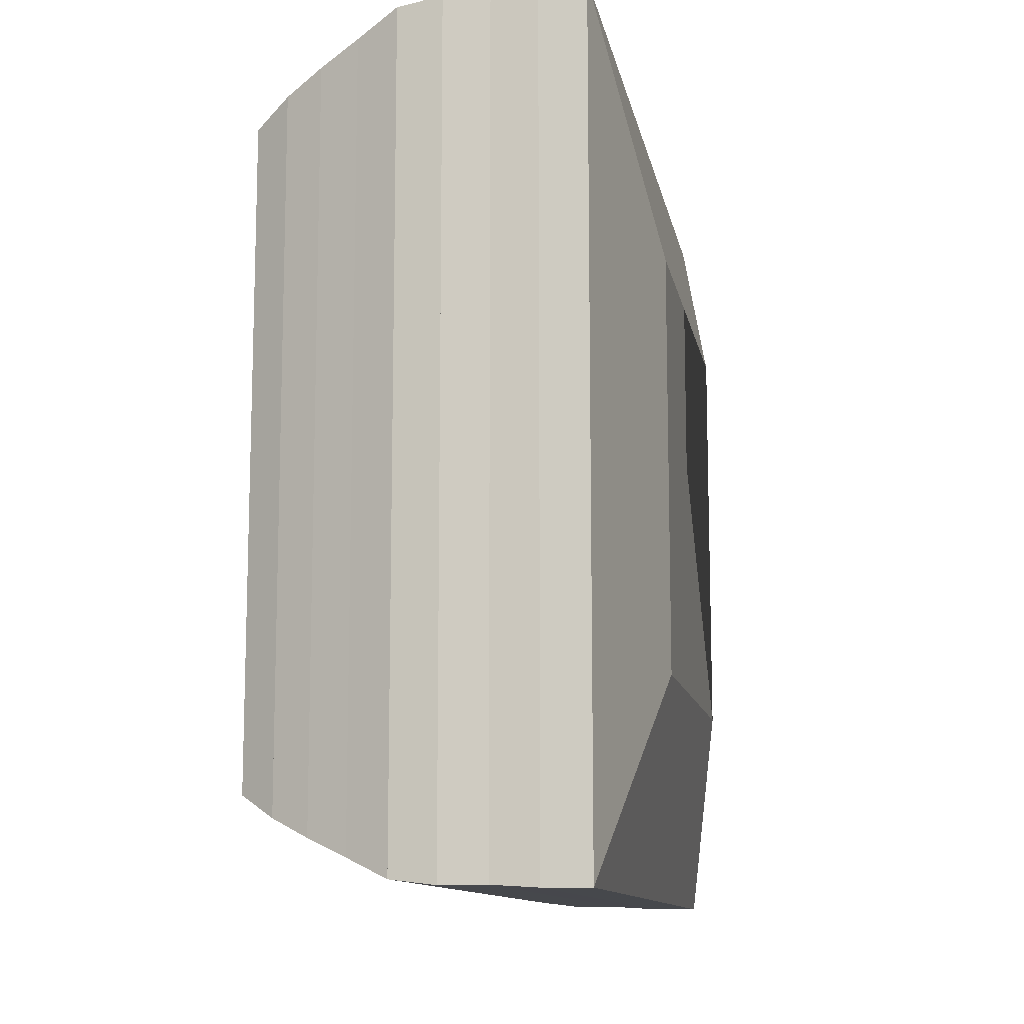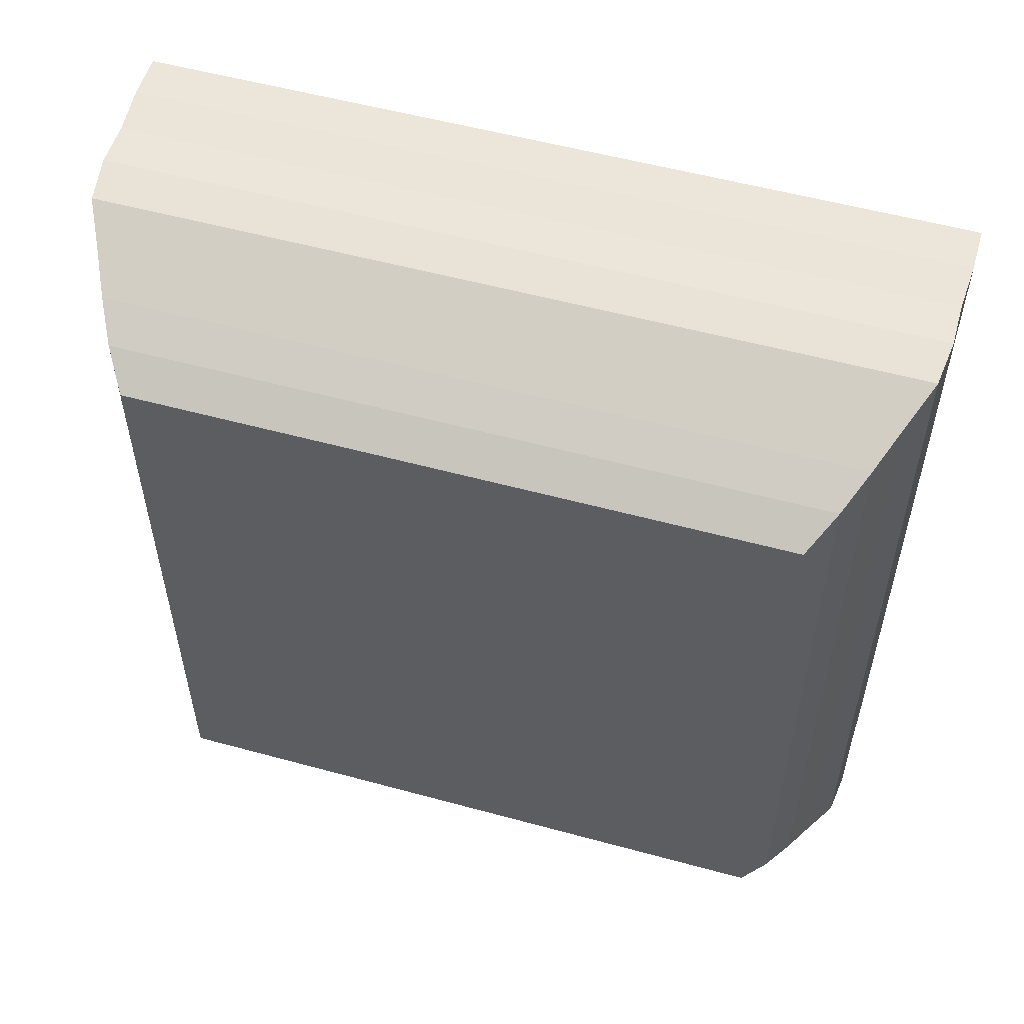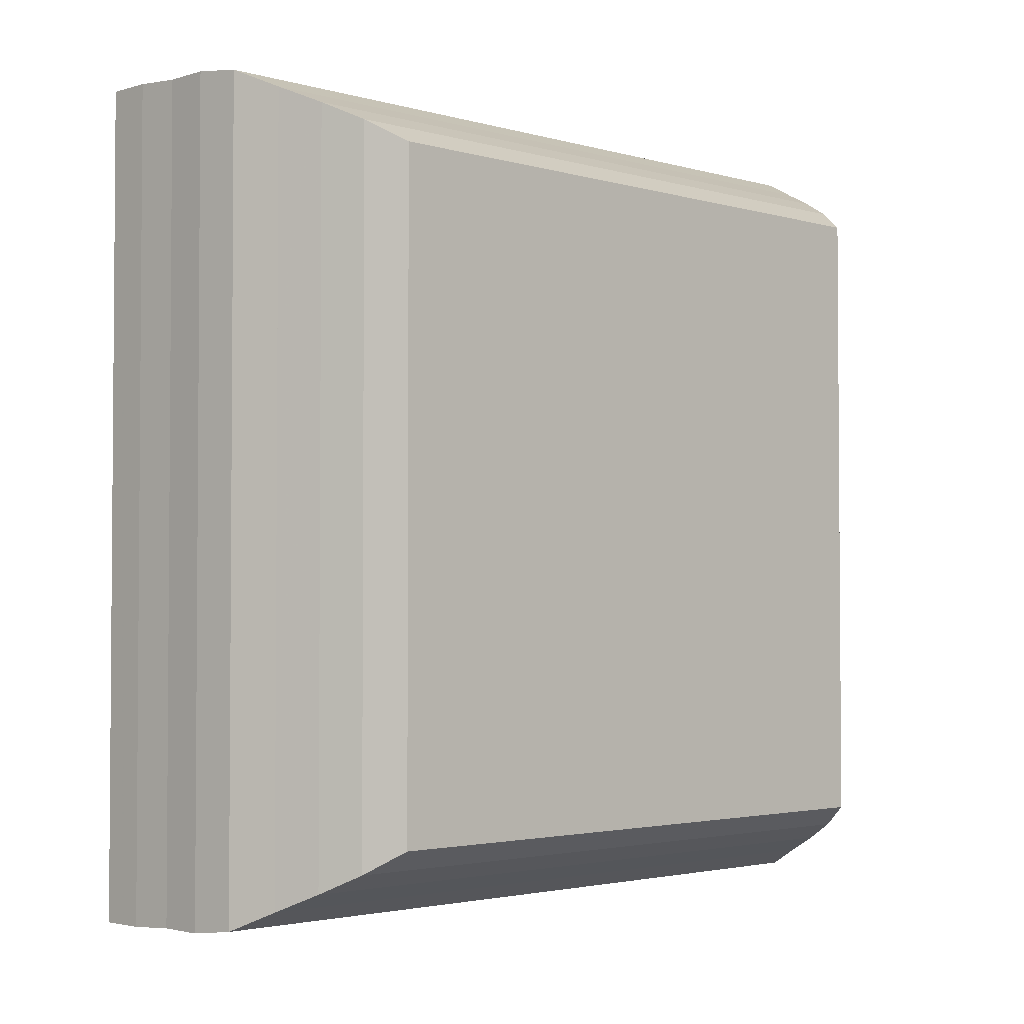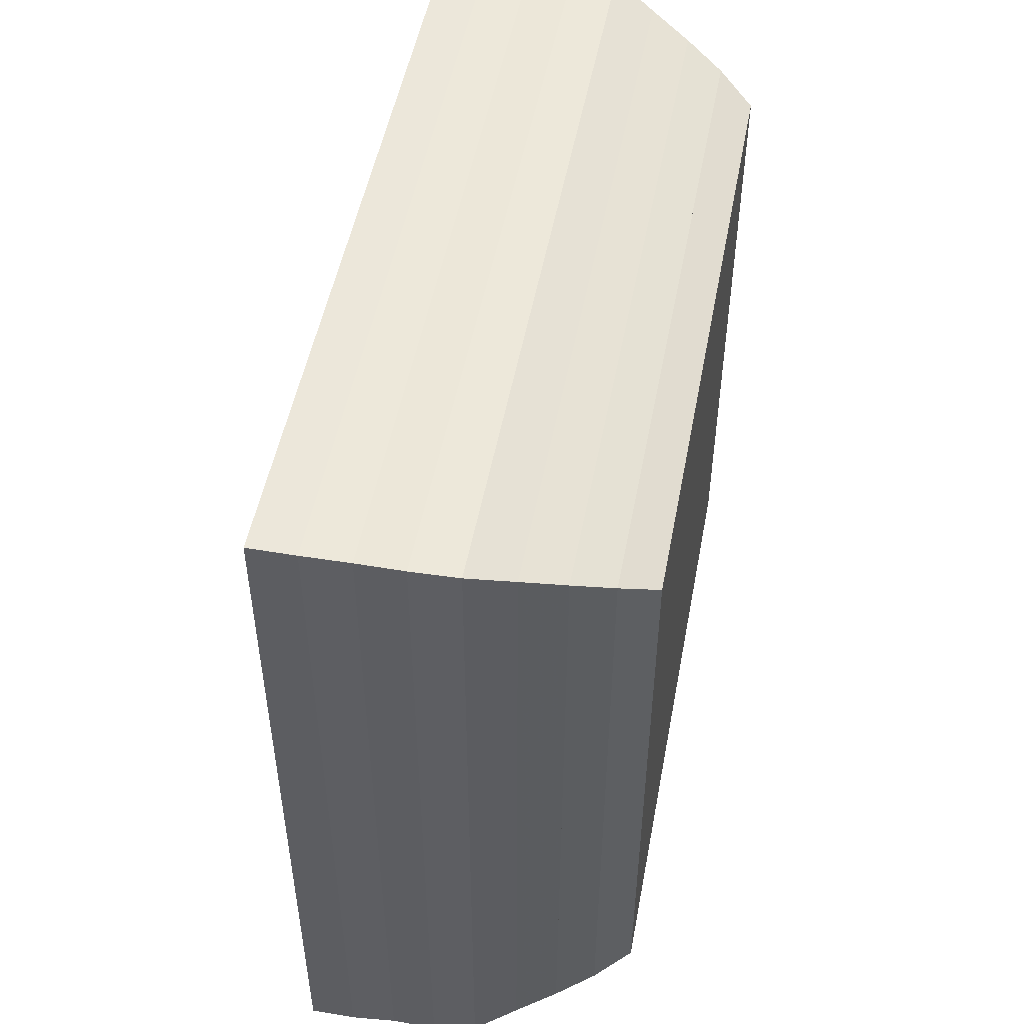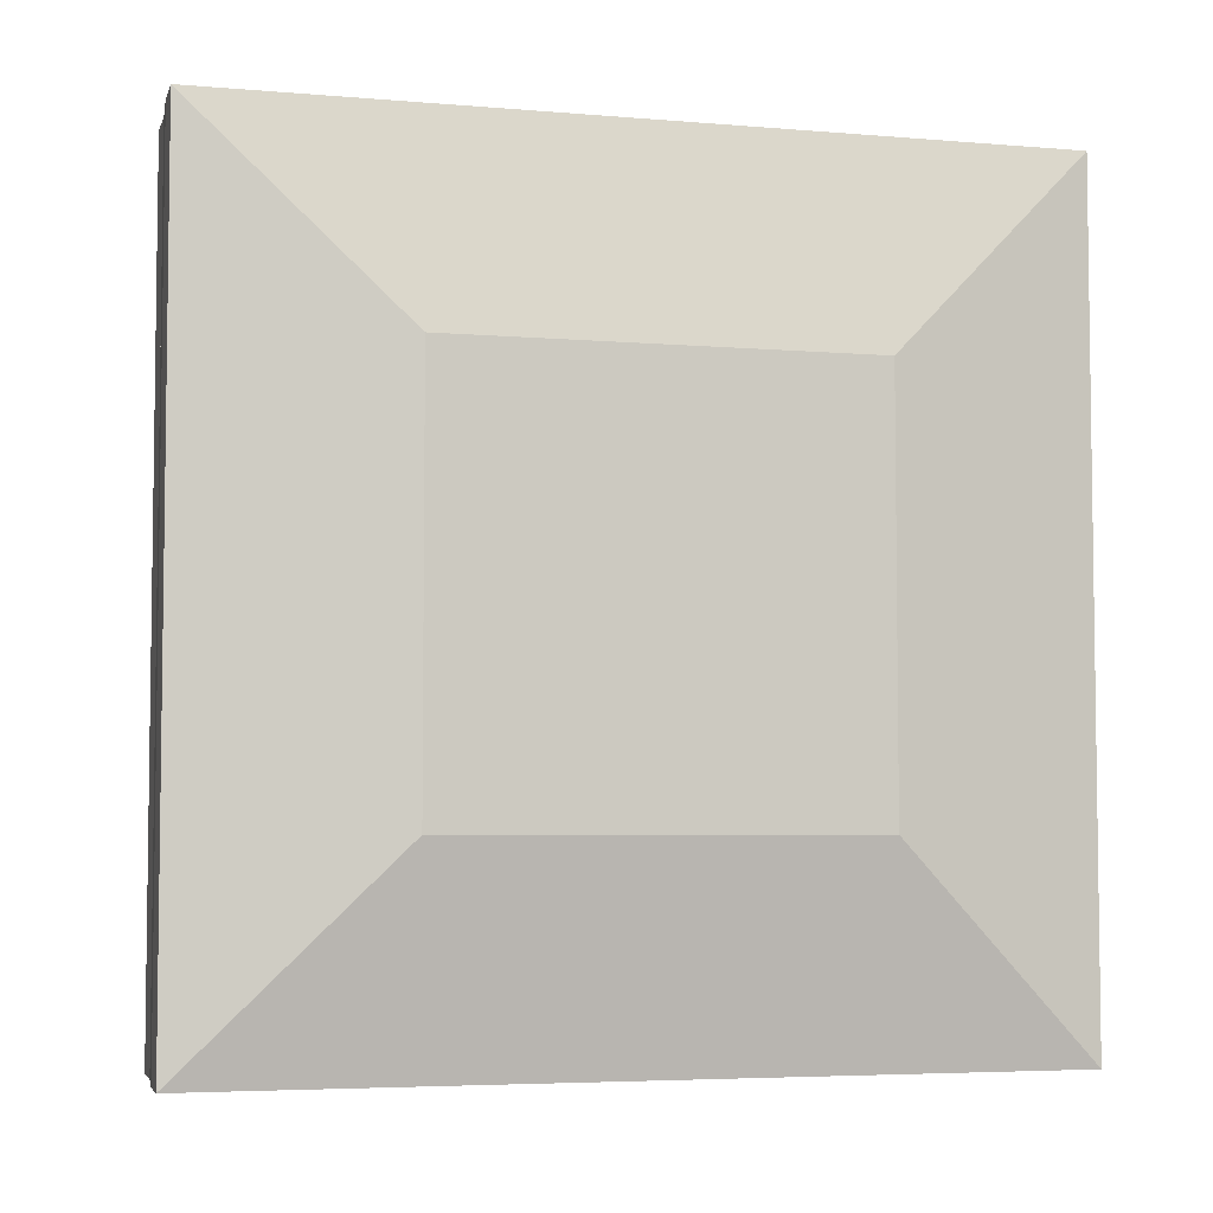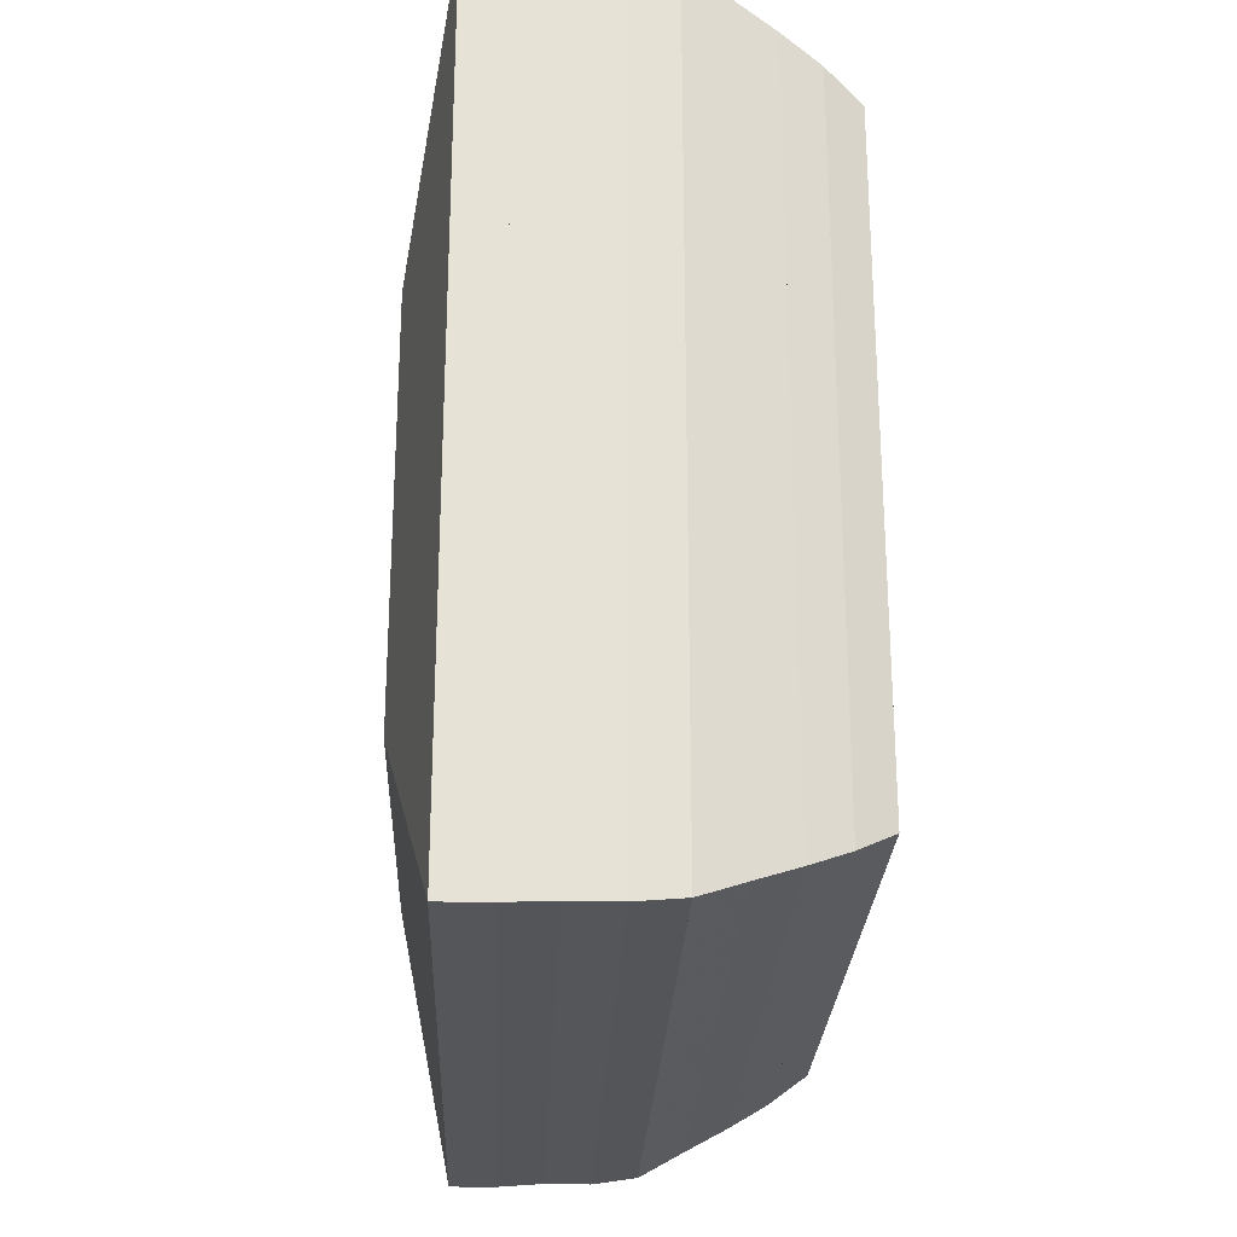
<metadata>
{"format":"obj","ext":"obj","renderer":"f3d","projection":"perspective","resolution":1024,"background":"white","views":[{"elev":-11.5,"azim":-169.5,"up":"+Y"},{"elev":54.8,"azim":106.1,"up":"+Z"},{"elev":-2.6,"azim":45.3,"up":"+Y"},{"elev":50.5,"azim":10.7,"up":"+Z"},{"elev":-4.9,"azim":-105.0,"up":"+Z"},{"elev":-25.4,"azim":-2.3,"up":"+Y"}]}
</metadata>
<code>
v 0 -1 -1
v 0 -1 1
v 0 1 1
v 0 1 -1
v 0.2222 -2 -2
v 0.2222 -2 2
v 0.2222 2 2
v 0.2222 2 -2
v 0.4443 -1.999 -1.999
v 0.4443 -1.999 1.999
v 0.4443 1.999 1.999
v 0.4443 1.999 -1.999
v 0.6649 -1.985 -1.985
v 0.6649 -1.985 1.985
v 0.6649 1.985 1.985
v 0.6649 1.985 -1.985
v 0.8855 -1.986 -1.986
v 0.8855 -1.986 1.986
v 0.8855 1.986 1.986
v 0.8855 1.986 -1.986
v 1.103 -1.959 -1.959
v 1.103 -1.959 1.959
v 1.103 1.959 1.959
v 1.103 1.959 -1.959
v 1.31 -1.863 -1.863
v 1.31 -1.863 1.863
v 1.31 1.863 1.863
v 1.31 1.863 -1.863
v 1.507 -1.774 -1.774
v 1.507 -1.774 1.774
v 1.507 1.774 1.774
v 1.507 1.774 -1.774
v 1.694 -1.681 -1.681
v 1.694 -1.681 1.681
v 1.694 1.681 1.681
v 1.694 1.681 -1.681
v 1.869 -1.571 -1.571
v 1.869 -1.571 1.571
v 1.869 1.571 1.571
v 1.869 1.571 -1.571
f 1 2 4 5
f 5 6 7 8
f 5 6 2 1
f 6 7 3 2
f 7 8 4 3
f 8 5 1 4
f 9 10 11 12
f 9 10 6 5
f 10 11 7 6
f 11 12 8 7
f 12 9 5 8
f 13 14 15 16
f 13 14 10 9
f 14 15 11 10
f 15 16 12 11
f 16 13 9 12
f 17 18 19 20
f 17 18 14 13
f 18 19 15 14
f 19 20 16 15
f 20 17 13 16
f 21 22 23 24
f 21 22 18 17
f 22 23 19 18
f 23 24 20 19
f 24 21 17 20
f 25 26 27 28
f 25 26 22 21
f 26 27 23 22
f 27 28 24 23
f 28 25 21 24
f 29 30 31 32
f 29 30 26 25
f 30 31 27 26
f 31 32 28 27
f 32 29 25 28
f 33 34 35 36
f 33 34 30 29
f 34 35 31 30
f 35 36 32 31
f 36 33 29 32
f 37 38 39 40
f 37 38 34 33
f 38 39 35 34
f 39 40 36 35
f 40 37 33 36

</code>
